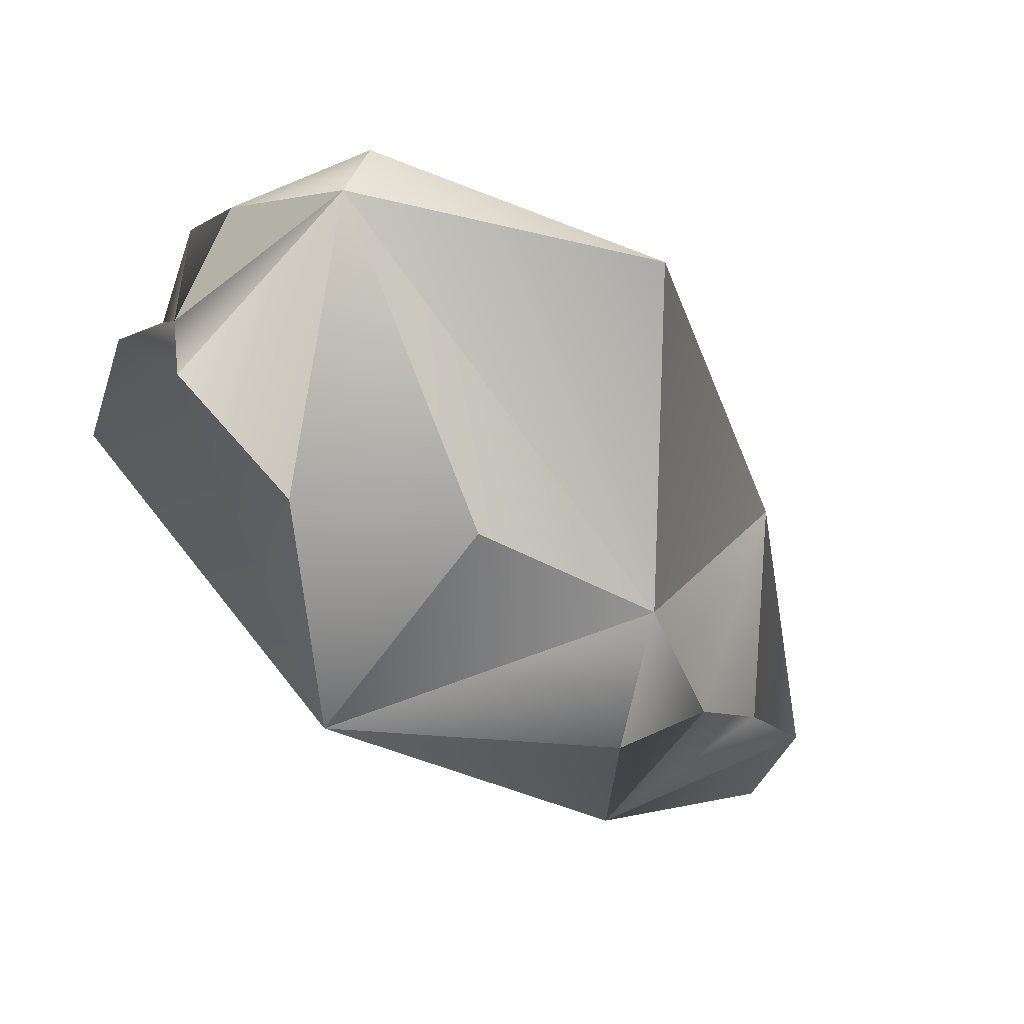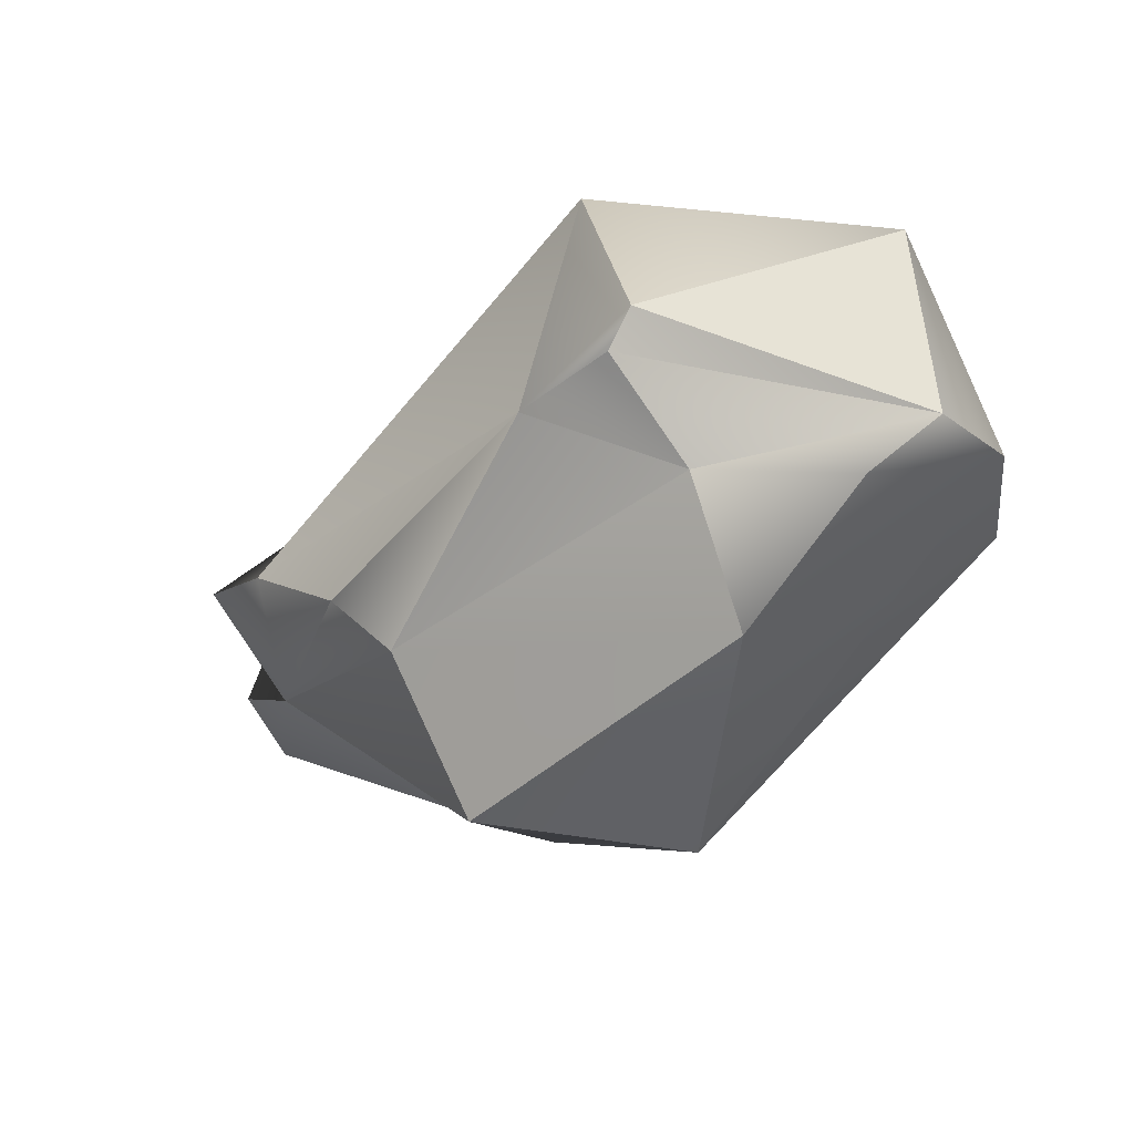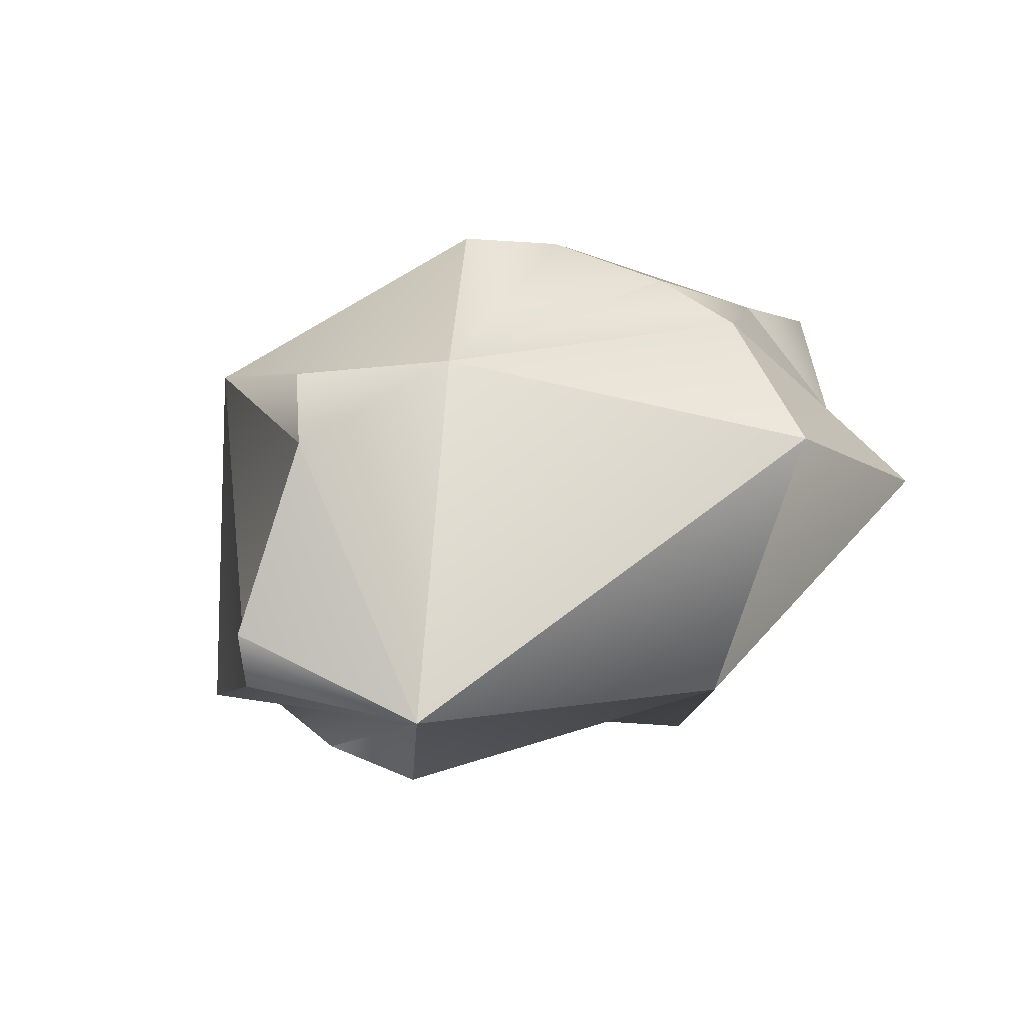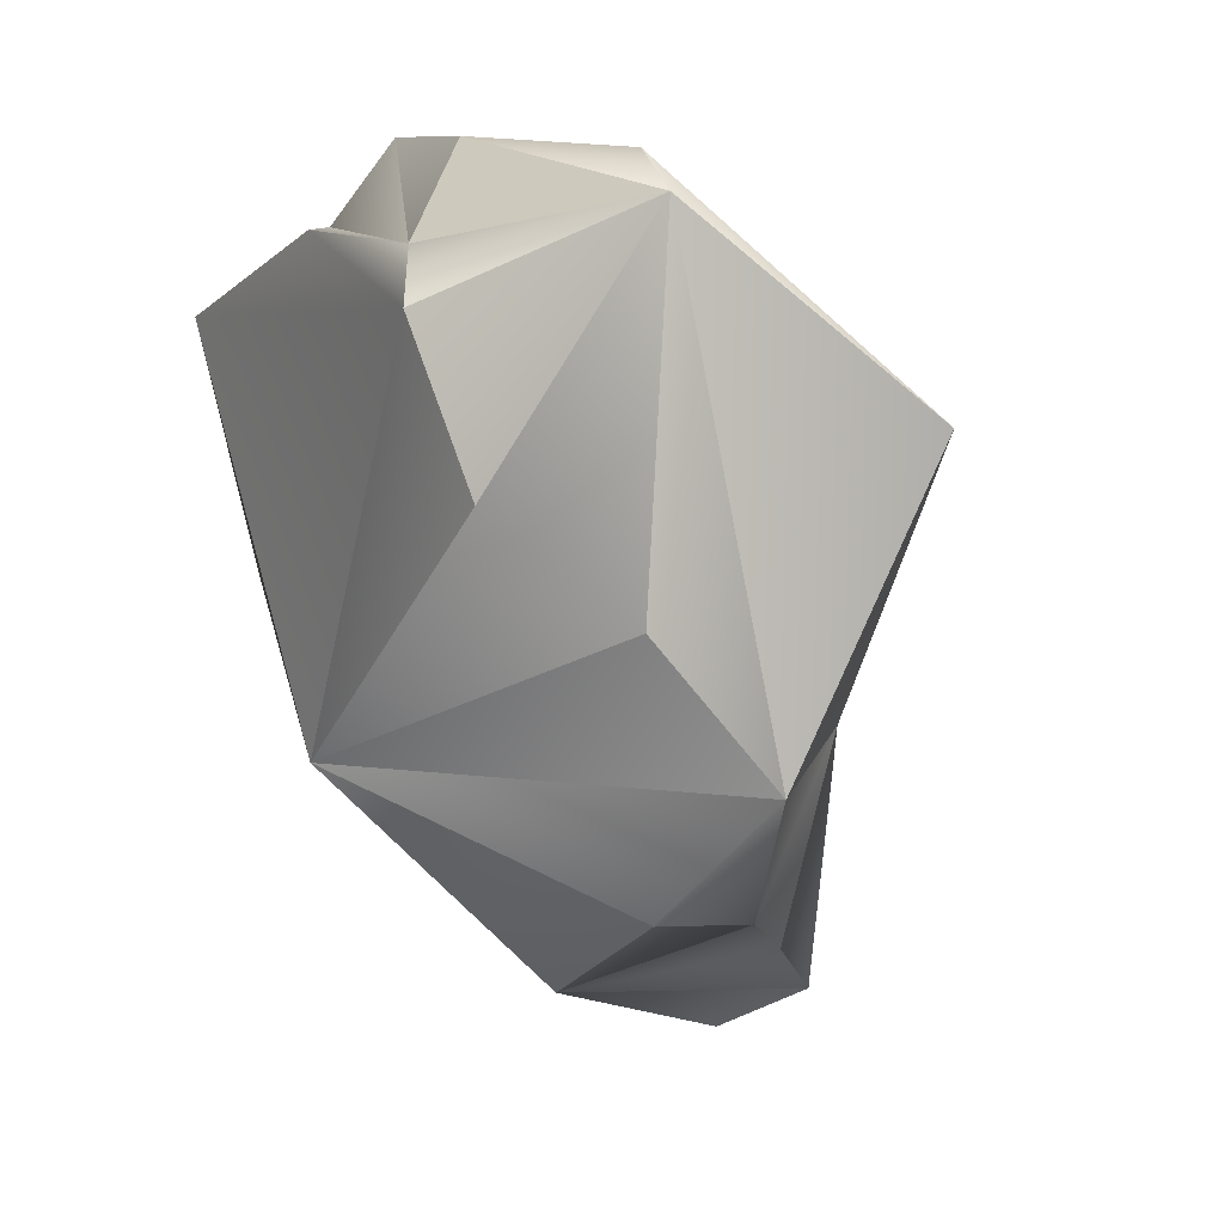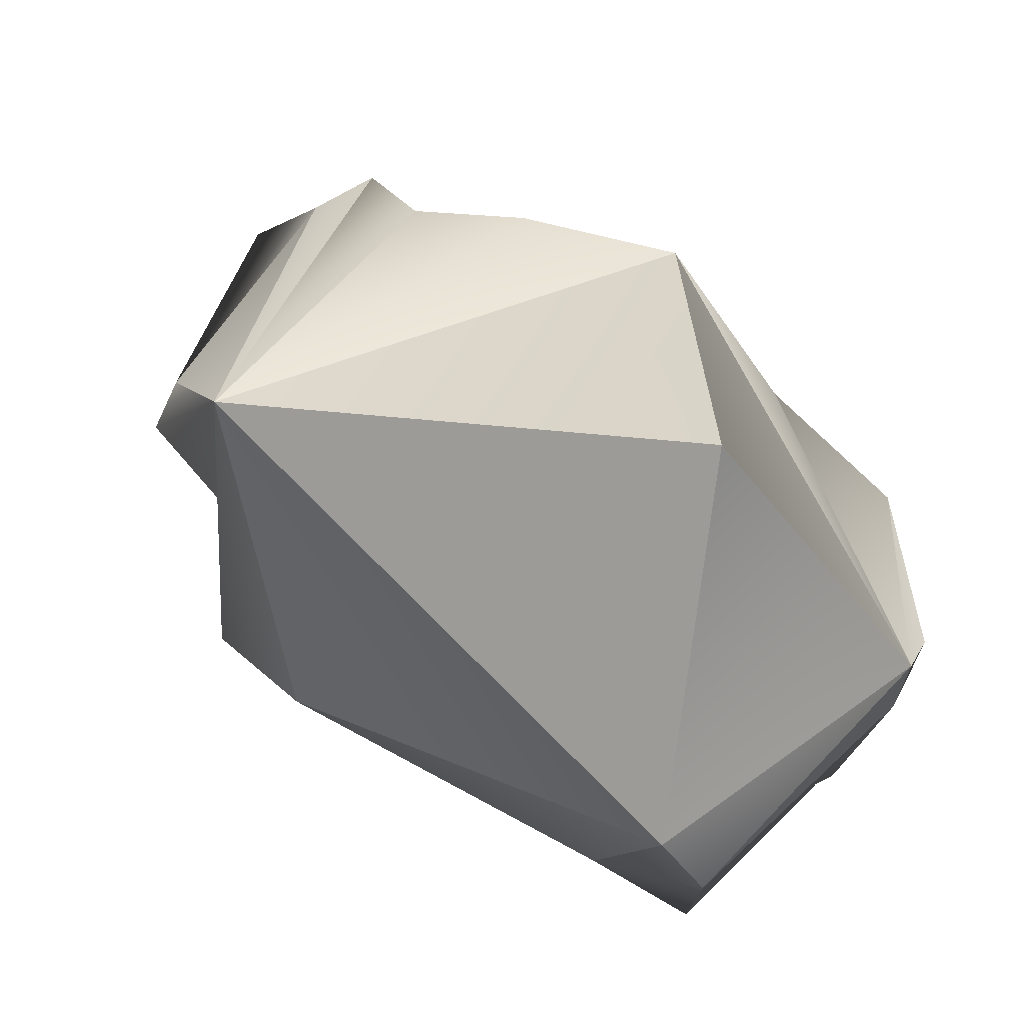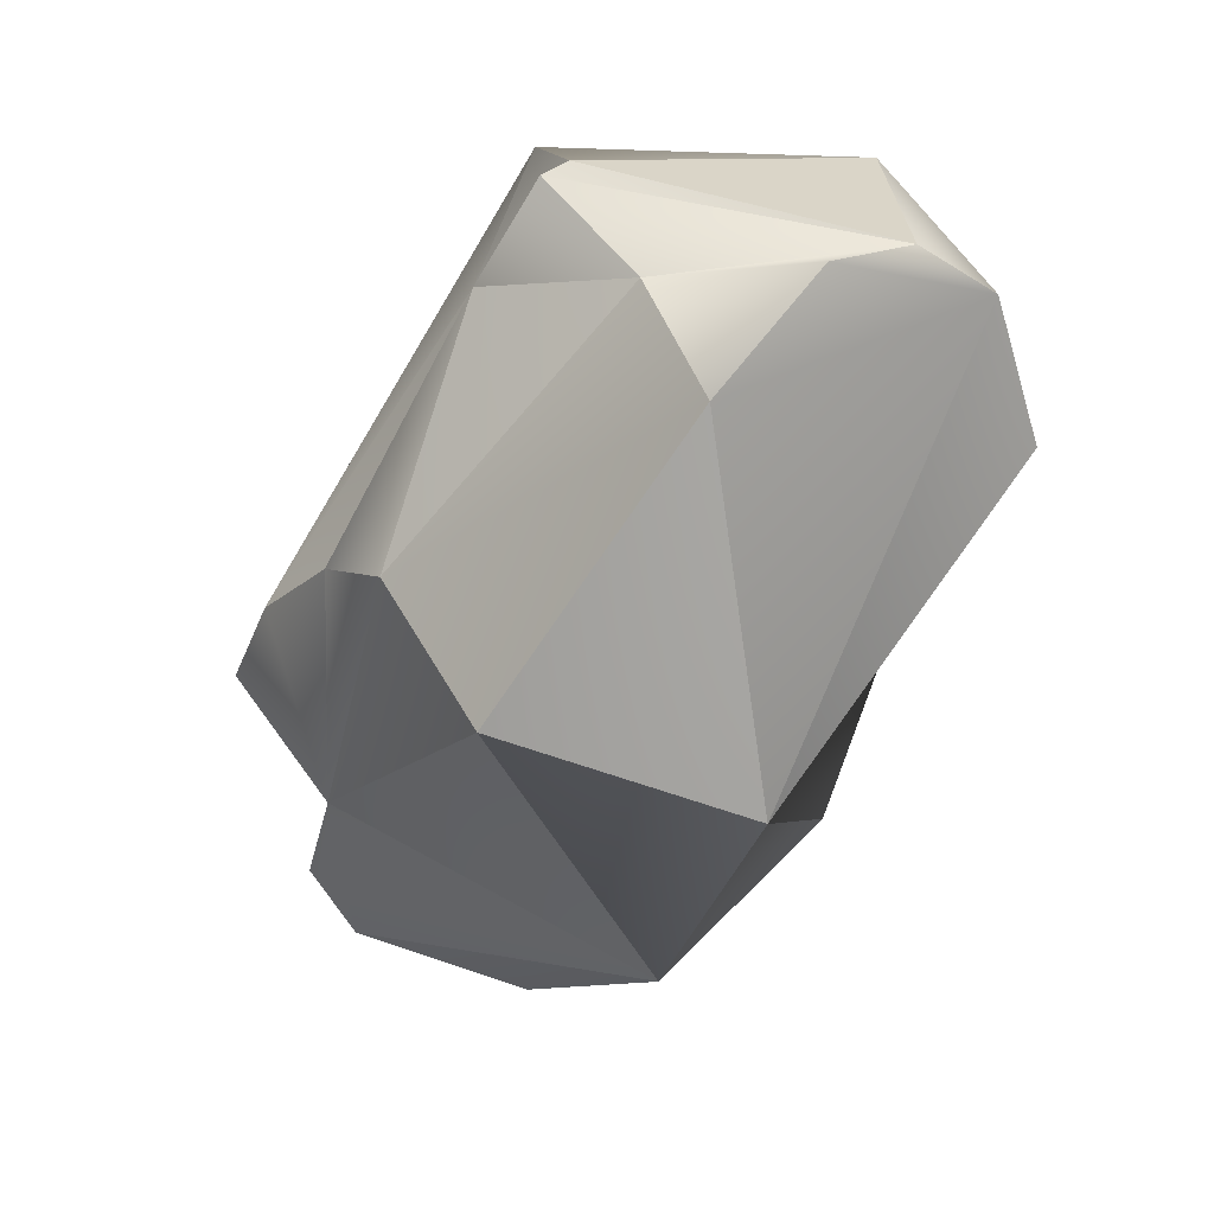
<metadata>
{"format":"obj","ext":"obj","renderer":"f3d","projection":"perspective","resolution":1024,"background":"white","views":[{"elev":-62.6,"azim":-49.3,"up":"+Y"},{"elev":-33.3,"azim":-114.5,"up":"+Z"},{"elev":14.9,"azim":128.6,"up":"+Y"},{"elev":-63.1,"azim":-76.2,"up":"+Y"},{"elev":74.2,"azim":-134.3,"up":"+Z"},{"elev":-58.9,"azim":-103.8,"up":"+Z"}]}
</metadata>
<code>
g default
v 0.04106 0.4724 -0.123
v -0.6643 0.2125 -0.05346
v -0.1664 0.3381 -0.3279
v -0.675 -0.2423 -0.09284
v -0.178 -0.4407 0.08731
v 0.5961 0.2407 -0.07993
v 0.5527 -0.2097 0.155
v 0.08731 -0.4605 0.2073
v 0.01806 -0.2195 -0.4301
v -0.6365 -0.3628 -0.1019
v 0.3338 -0.3523 0.1171
v -0.6572 -0.2231 0.2356
v 0.1968 0.4932 -0.06632
v 0.3289 0.3287 -0.1407
v -0.5797 0.2432 0.1839
v -0.2463 -0.188 0.5183
v 0.483 -0.1961 -0.202
v -0.4198 -0.4932 -0.06489
v 0.6362 -0.1397 0.003017
v -0.682 -0.1114 -0.2339
v -0.1018 0.4063 -0.2276
v 0.2751 -0.3984 -0.01017
v 0.5402 0.3271 -0.02492
v -0.09006 0.1869 -0.5183
v 0.4659 -0.2262 0.1316
v 0.407 0.2636 0.2638
v -0.5032 0.2987 -0.1414
v 0.682 -0.04035 -0.02916
v -0.6122 0.1082 -0.2471
v -0.6734 0.2506 -0.1473
v -0.5625 0.0134 -0.4425
g SmallRock3:pasted__Small_rock_3SmallRock3
f 30 27 29
f 26 13 1
f 15 12 16
f 14 6 17
f 3 31 29
f 20 4 29
f 5 8 12
f 11 17 25
f 25 17 7
f 12 15 2
f 26 7 19
f 1 21 27
f 26 11 25
f 30 4 2
f 19 6 26
f 16 12 8
f 24 31 3
f 17 19 7
f 20 31 10
f 22 11 8
f 24 14 17
f 8 11 26
f 19 17 28
f 28 17 6
f 6 14 23
f 6 23 26
f 31 9 10
f 7 26 25
f 8 26 16
f 30 2 27
f 27 2 15
f 10 18 12
f 3 21 14
f 1 14 21
f 19 28 6
f 26 1 15
f 10 12 4
f 9 24 17
f 22 17 11
f 17 22 9
f 1 27 15
f 8 9 22
f 23 14 26
f 31 24 9
f 30 29 4
f 14 13 26
f 21 3 27
f 3 29 27
f 18 10 9
f 1 13 14
f 5 18 9
f 12 18 5
f 14 24 3
f 29 31 20
f 20 10 4
f 9 8 5
f 2 4 12
f 15 16 26

</code>
